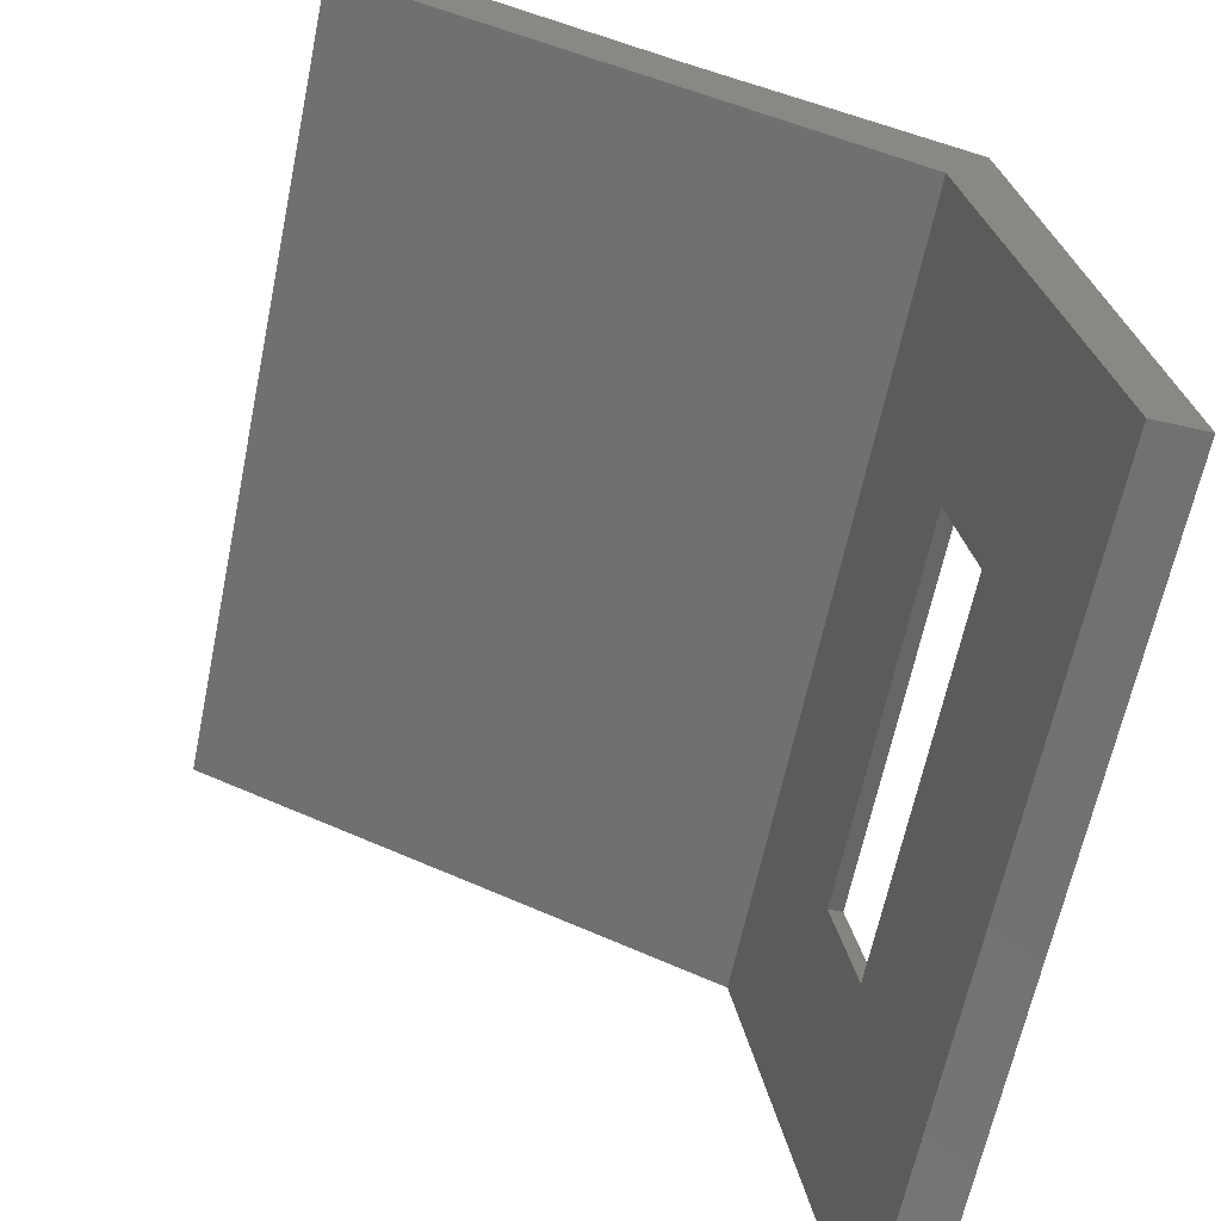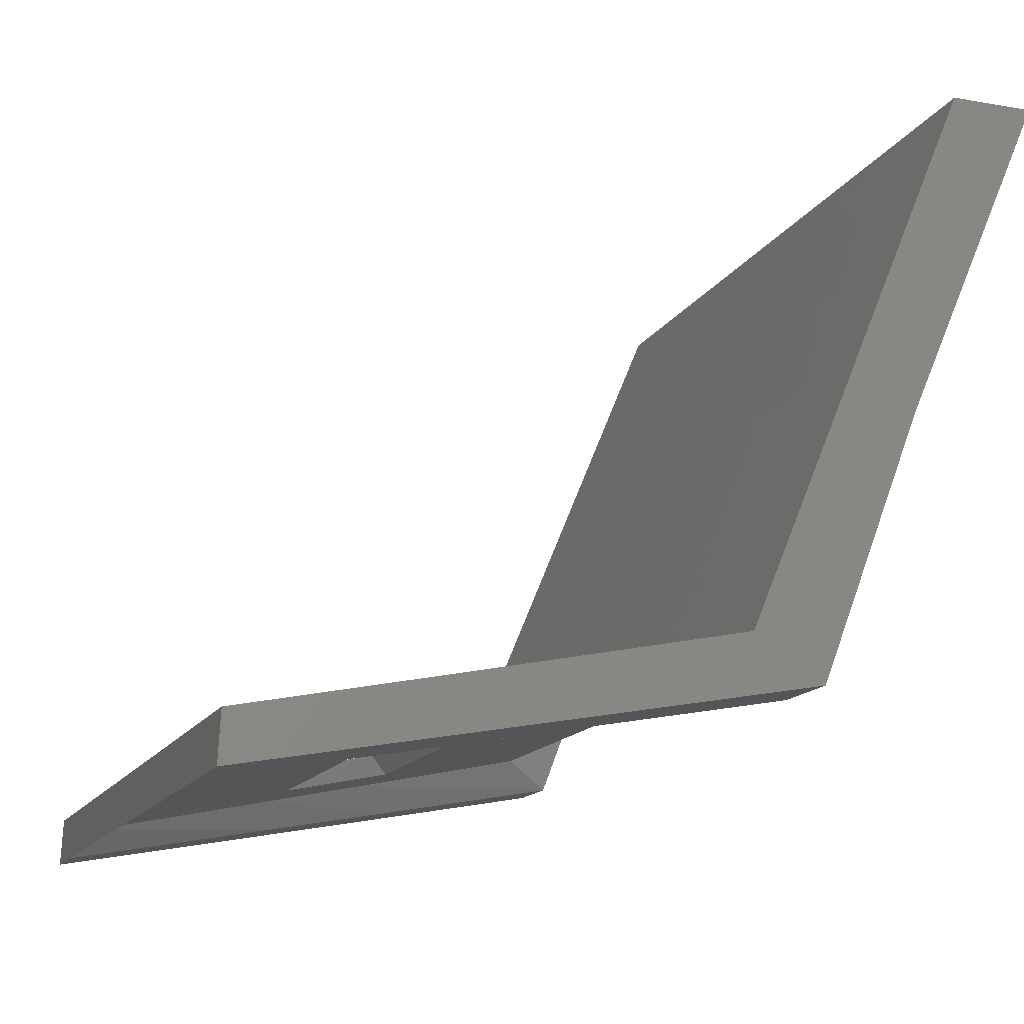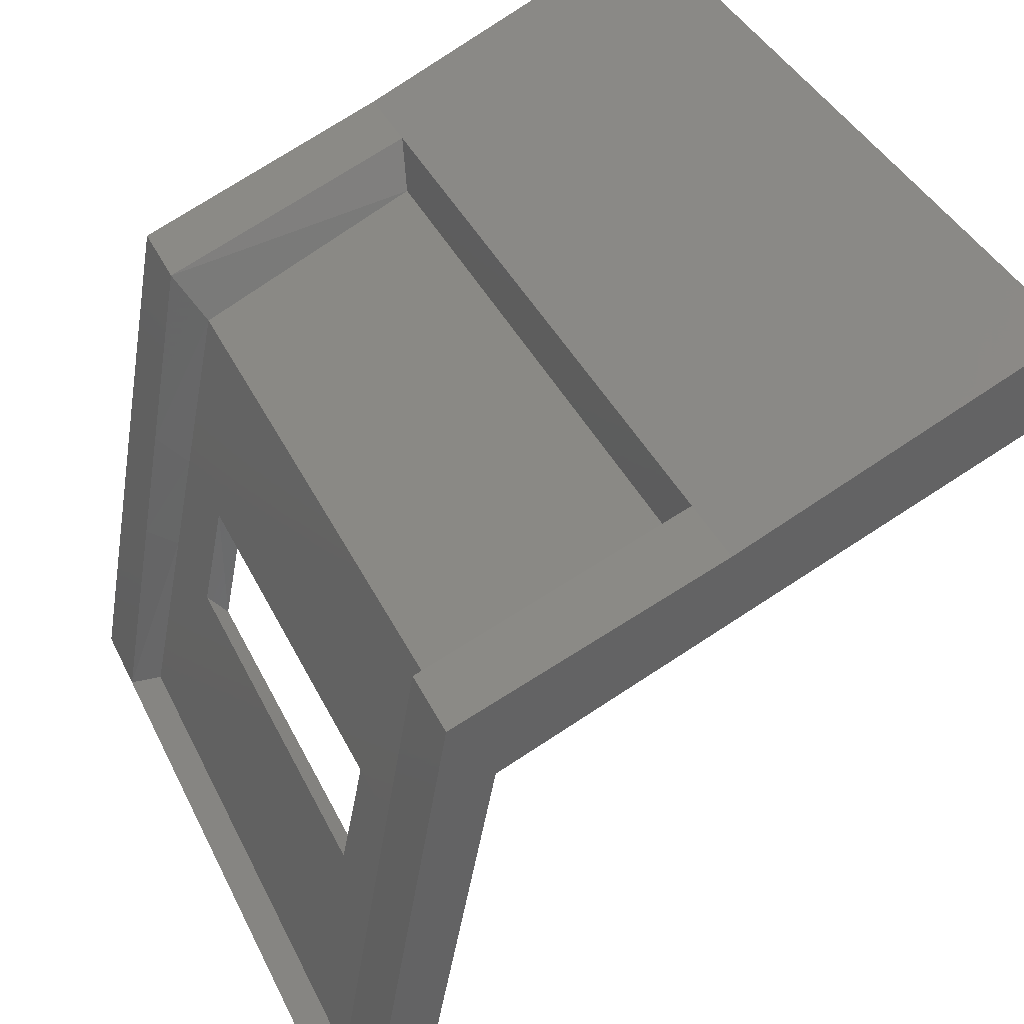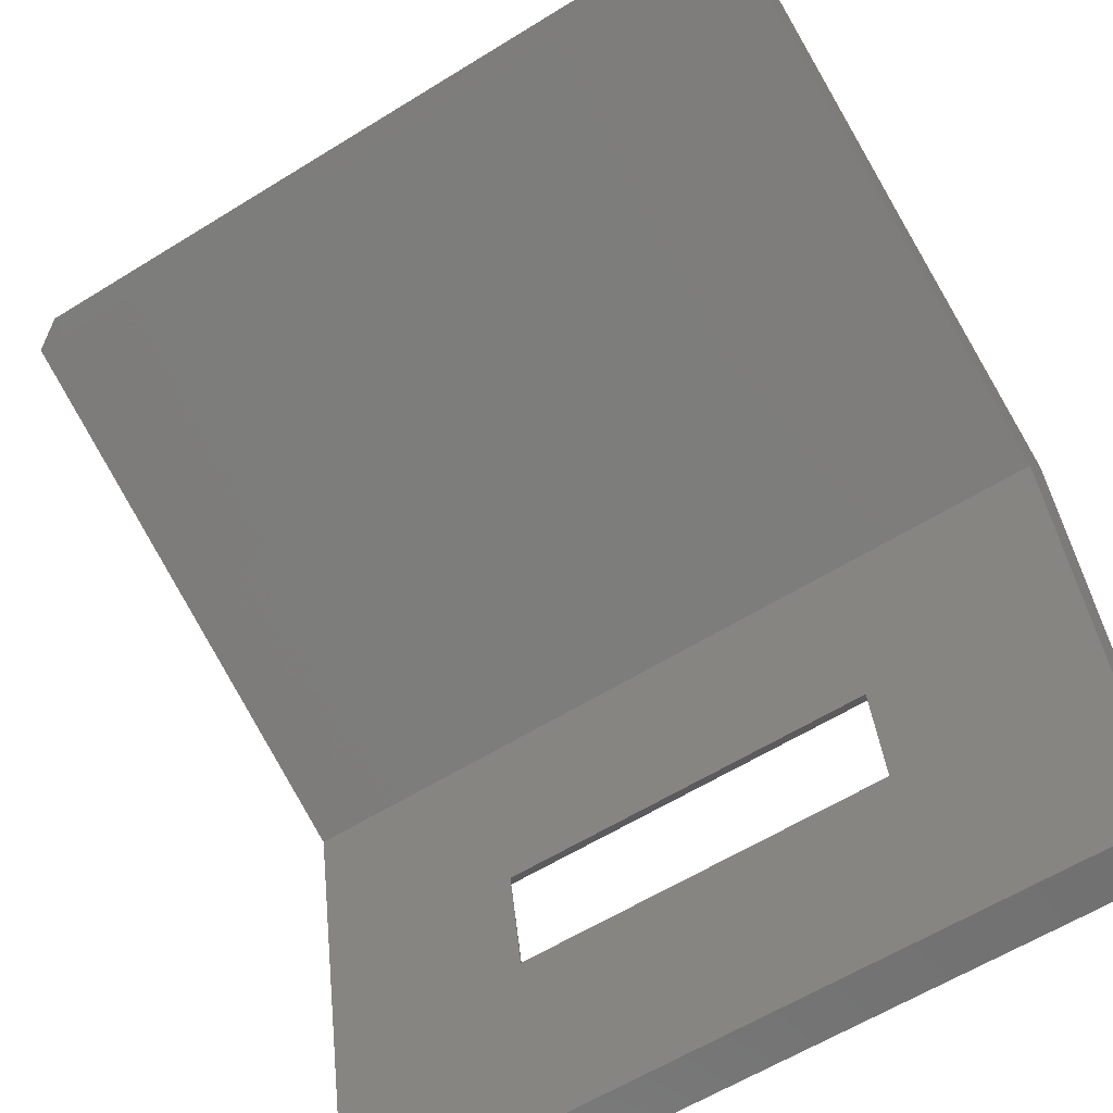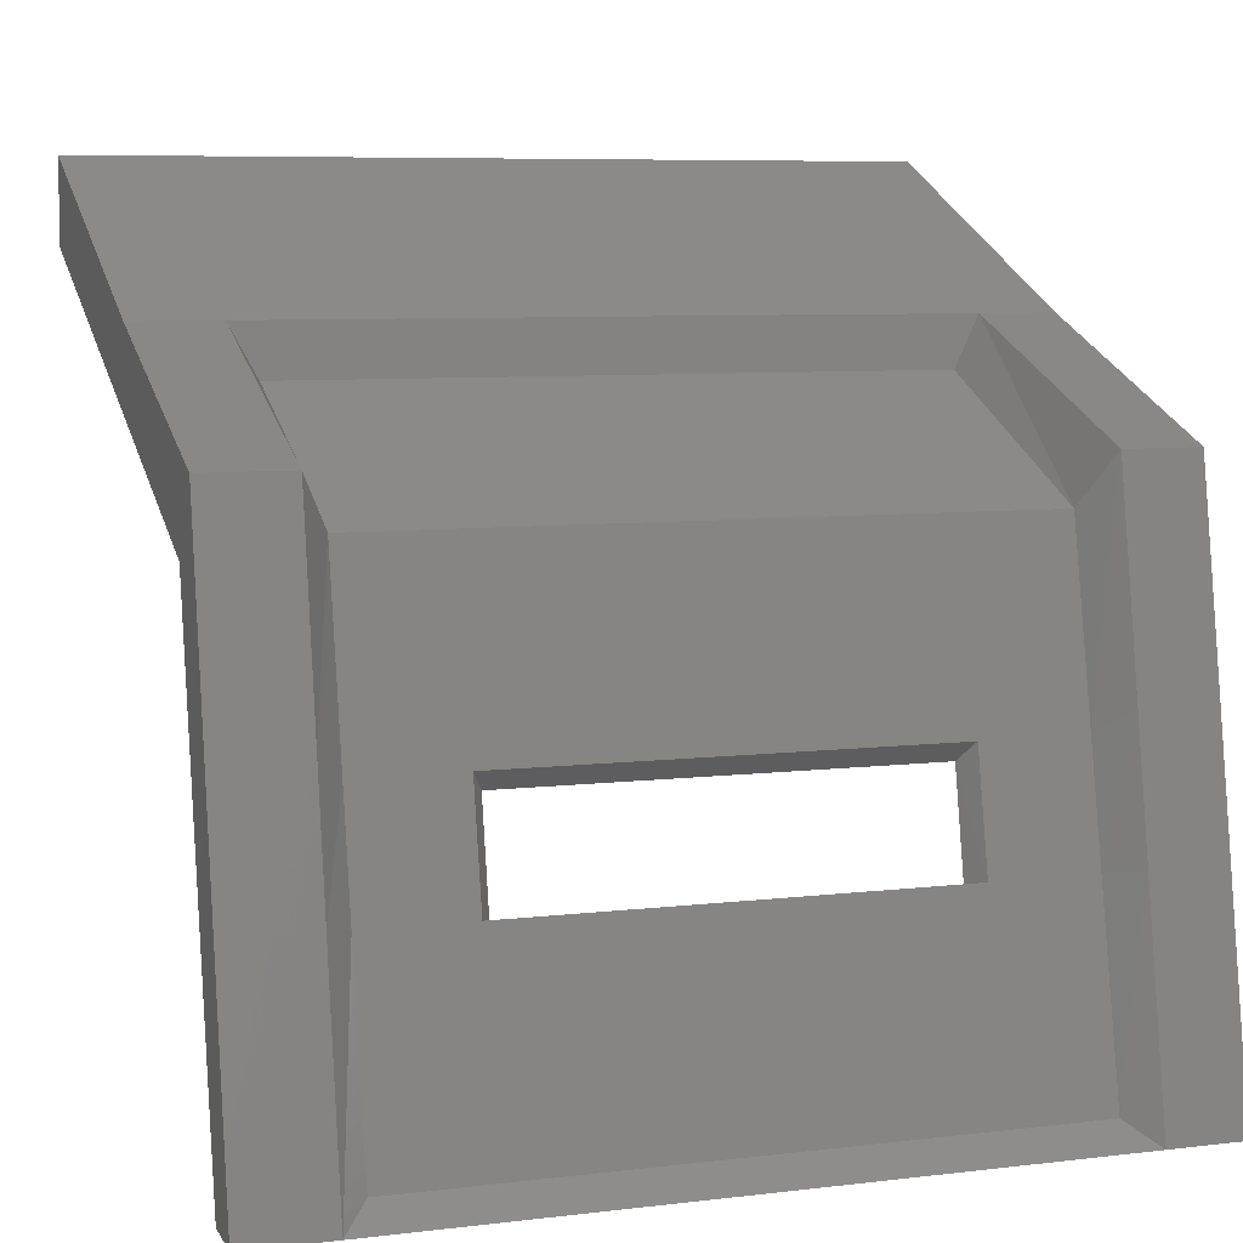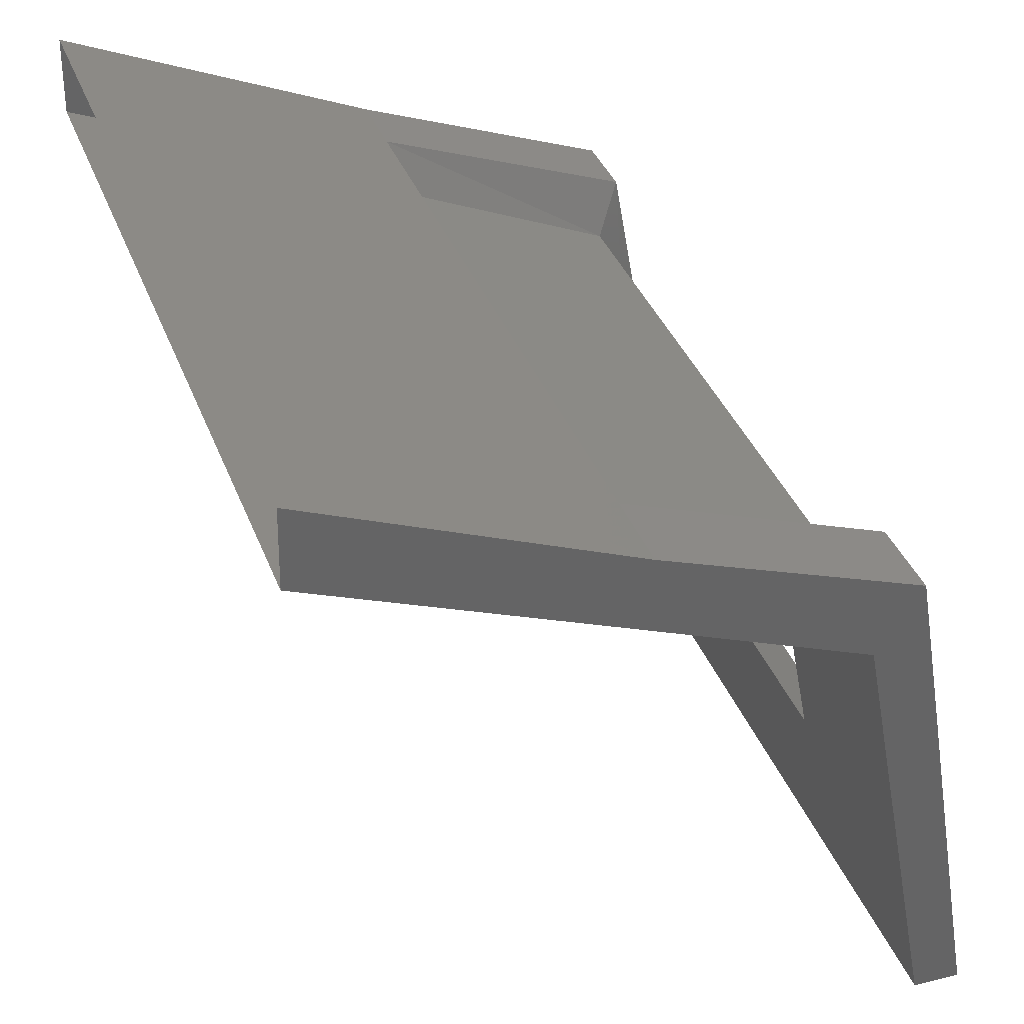
<metadata>
{"format":"stl","ext":"stl","renderer":"f3d","projection":"perspective","resolution":1024,"background":"white","views":[{"elev":-63.4,"azim":78.3,"up":"+Y"},{"elev":-14.0,"azim":71.1,"up":"+Z"},{"elev":39.6,"azim":-114.0,"up":"+Y"},{"elev":-60.7,"azim":32.3,"up":"+Y"},{"elev":7.3,"azim":161.0,"up":"+Y"},{"elev":37.8,"azim":70.3,"up":"+Y"}]}
</metadata>
<code>
# stl→obj: 60 verts, 116 faces
v -65.83 128.4 111.4
v -66.14 129 111.5
v -65.83 127.2 108.7
v -66.14 127.8 108.4
v -65.83 125.1 108.3
v -66.14 125.4 107.9
v -65.83 123.8 108
v -66.14 123.9 107.7
v -65.83 121.5 107.6
v -66.14 121.3 107.2
v -64.84 121.3 107.2
v -58.2 121.3 107.2
v -57.22 121.3 107.2
v -58.2 123.9 107.7
v -57.22 123.9 107.7
v -58.2 125.4 107.9
v -57.22 125.4 107.9
v -58.2 127.8 108.4
v -57.22 127.8 108.4
v -58.2 129 111.5
v -57.22 129 111.5
v -57.22 130.6 115.3
v -67.02 121.3 107.2
v -67.02 121.3 107.8
v -64.64 121.3 107.8
v -59.49 121.3 107.2
v -59.71 121.3 107.8
v -57.22 121.3 107.8
v -58.51 121.5 107.6
v -58.51 123.8 108
v -58.51 125.1 108.3
v -58.51 127.2 108.7
v -58.51 128.4 111.4
v -67.02 130.6 115.3
v -67.02 129 111.5
v -67.02 127.8 108.4
v -67.02 125.4 107.9
v -67.02 123.9 107.7
v -57.22 123.6 108.2
v -59.84 123.6 108.2
v -57.22 124.9 108.5
v -59.84 124.9 108.5
v -57.22 127 108.9
v -67.02 127 108.9
v -64.64 121.5 107.6
v -59.7 121.5 107.6
v -67.02 124.9 108.5
v -67.02 123.6 108.2
v -59.7 123.8 108
v -59.7 125.1 108.3
v -67.02 128.3 112.1
v -67.02 129.7 115.3
v -58.2 130.6 115.3
v -66.14 130.6 115.3
v -57.22 128.3 112.1
v -57.22 129.7 115.3
v -64.5 124.9 108.5
v -64.5 123.6 108.2
v -64.64 125.1 108.3
v -64.64 123.8 108
f 1 2 3
f 2 3 4
f 3 4 5
f 4 5 6
f 5 6 7
f 6 7 8
f 7 8 9
f 8 9 10
f 9 10 11
f 12 13 14
f 13 14 15
f 14 15 16
f 15 16 17
f 16 17 18
f 17 18 19
f 18 19 20
f 19 20 21
f 20 21 22
f 23 10 24
f 10 24 11
f 24 11 25
f 11 25 26
f 25 26 27
f 26 27 12
f 27 12 28
f 12 28 13
f 29 12 30
f 12 30 14
f 30 14 31
f 14 31 16
f 31 16 32
f 16 32 18
f 32 18 33
f 18 33 20
f 34 2 35
f 2 35 4
f 35 4 36
f 4 36 6
f 36 6 37
f 6 37 8
f 37 8 38
f 8 38 23
f 28 27 39
f 27 39 40
f 39 40 41
f 40 41 42
f 41 42 43
f 42 43 44
f 9 45 11
f 45 11 46
f 11 46 26
f 46 26 29
f 26 29 12
f 36 44 37
f 44 37 47
f 37 47 38
f 47 38 48
f 38 48 24
f 13 28 15
f 28 15 39
f 15 39 17
f 39 17 41
f 17 41 43
f 46 29 49
f 29 49 30
f 49 30 50
f 30 50 31
f 50 31 32
f 36 44 35
f 44 35 51
f 35 51 34
f 51 34 52
f 22 53 20
f 53 20 54
f 20 54 2
f 54 2 34
f 43 19 55
f 19 55 21
f 55 21 56
f 21 56 22
f 47 57 48
f 57 48 58
f 48 58 24
f 58 24 25
f 3 59 5
f 59 5 60
f 5 60 7
f 60 7 9
f 9 60 45
f 60 45 49
f 45 49 46
f 42 57 50
f 57 50 59
f 55 56 51
f 56 51 52
f 1 3 33
f 3 33 32
f 47 44 57
f 44 57 42
f 58 60 40
f 60 40 49
f 59 60 57
f 60 57 58
f 51 55 44
f 55 44 43
f 25 58 27
f 58 27 40
f 20 33 2
f 33 2 1
f 42 40 50
f 40 50 49
f 3 59 32
f 59 32 50
f 24 38 23
f 43 17 19
f 10 23 8

</code>
